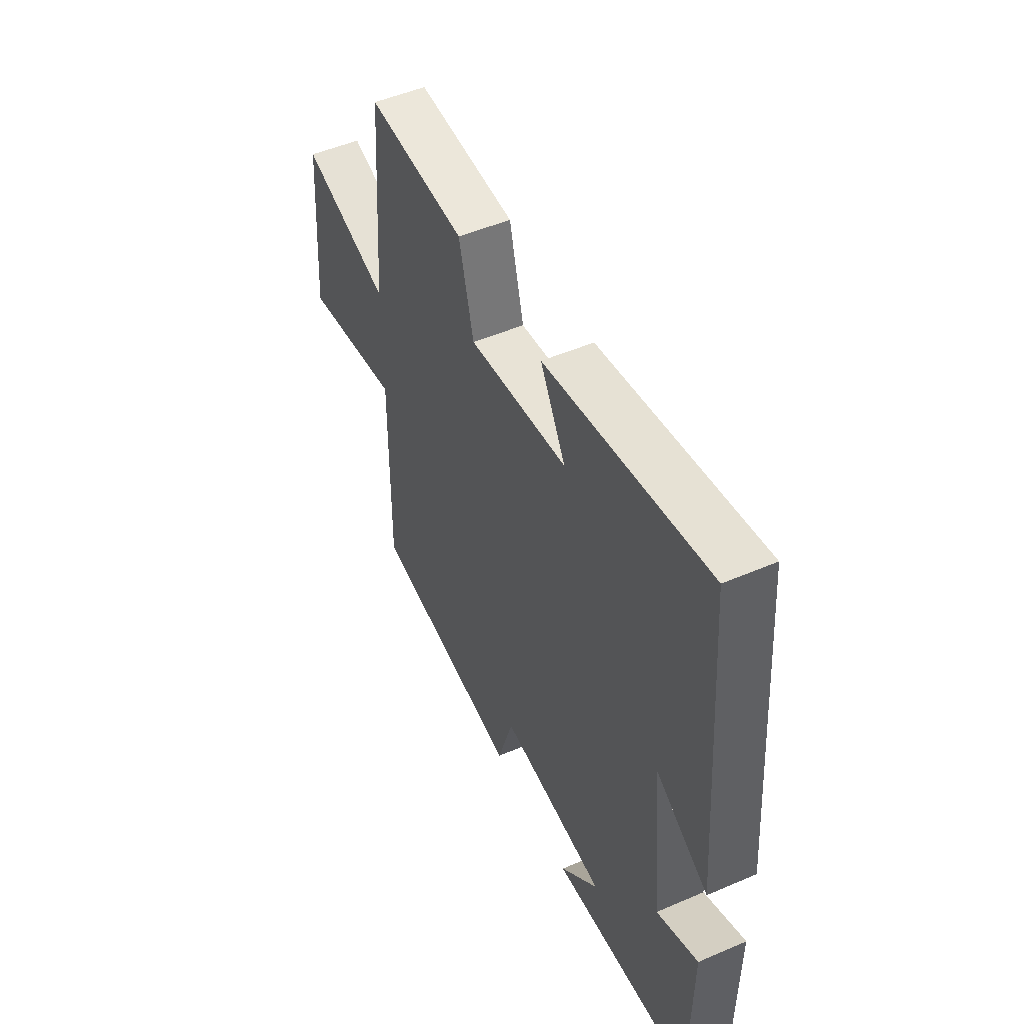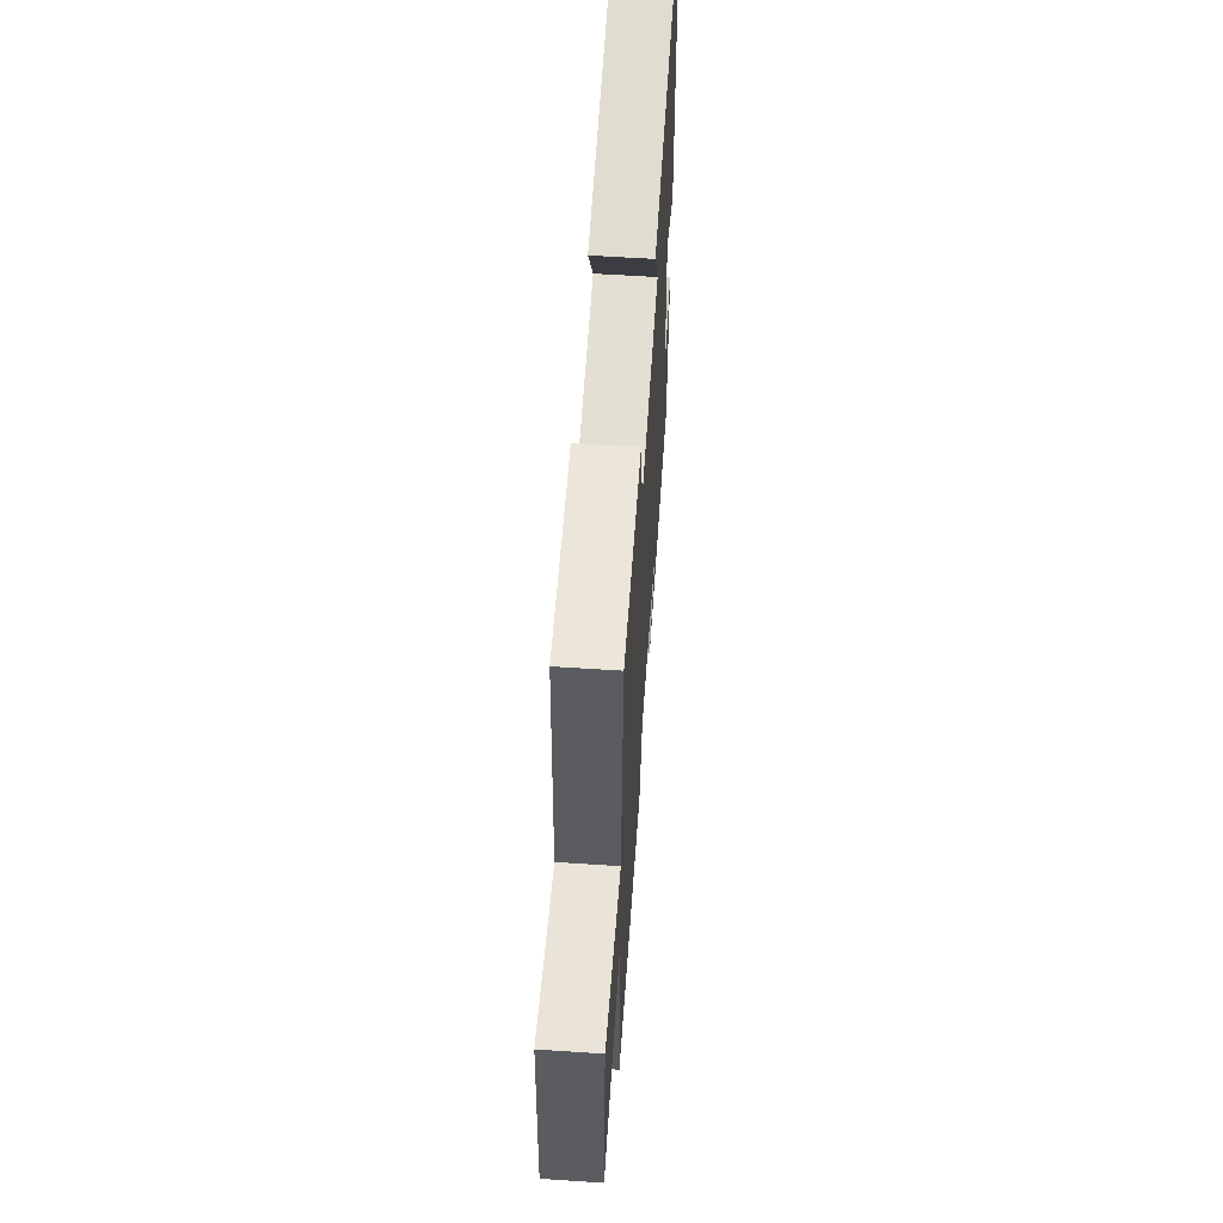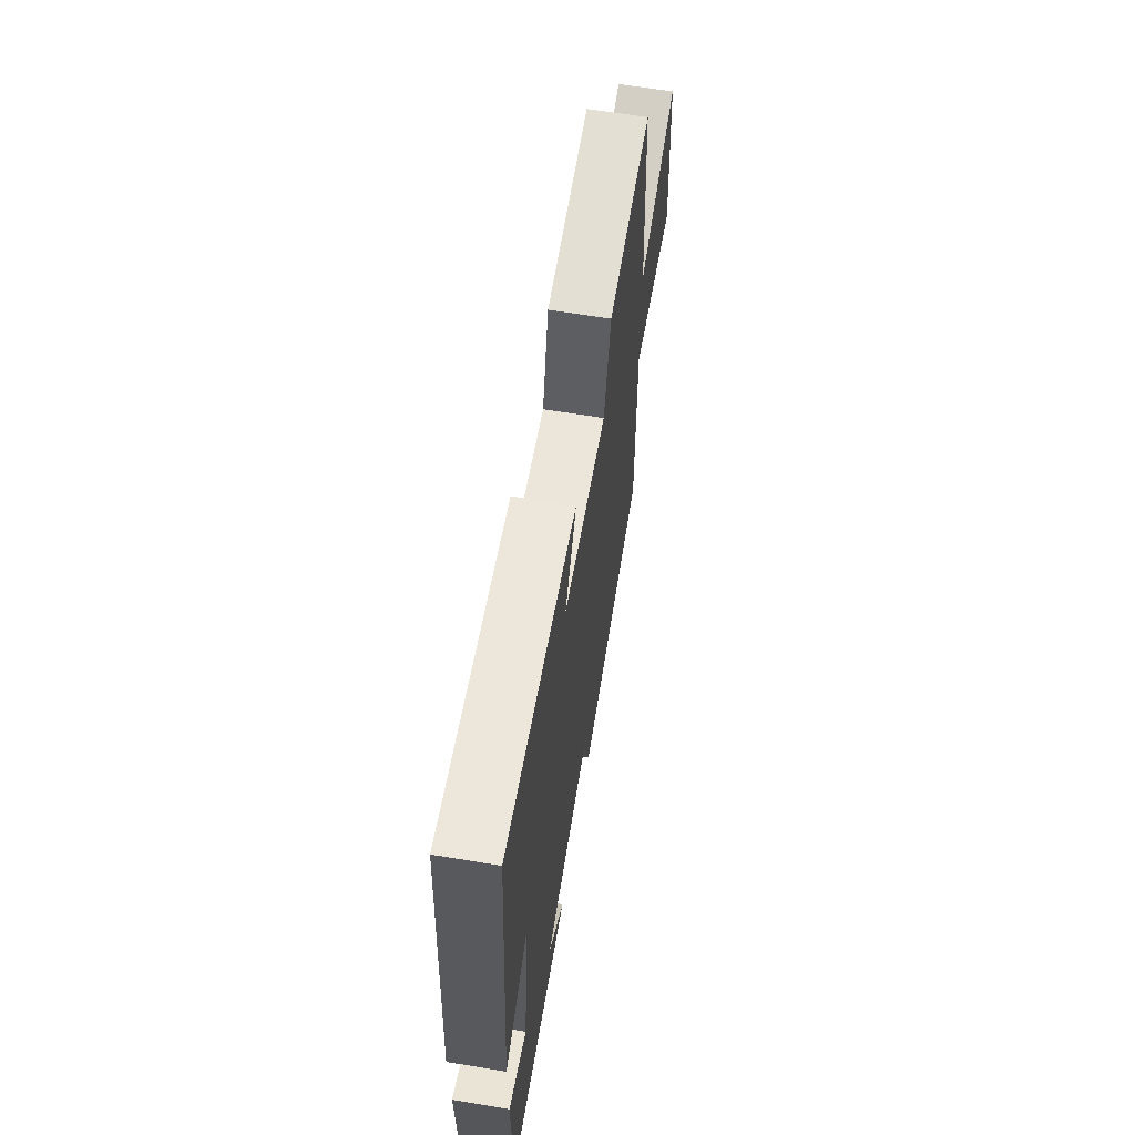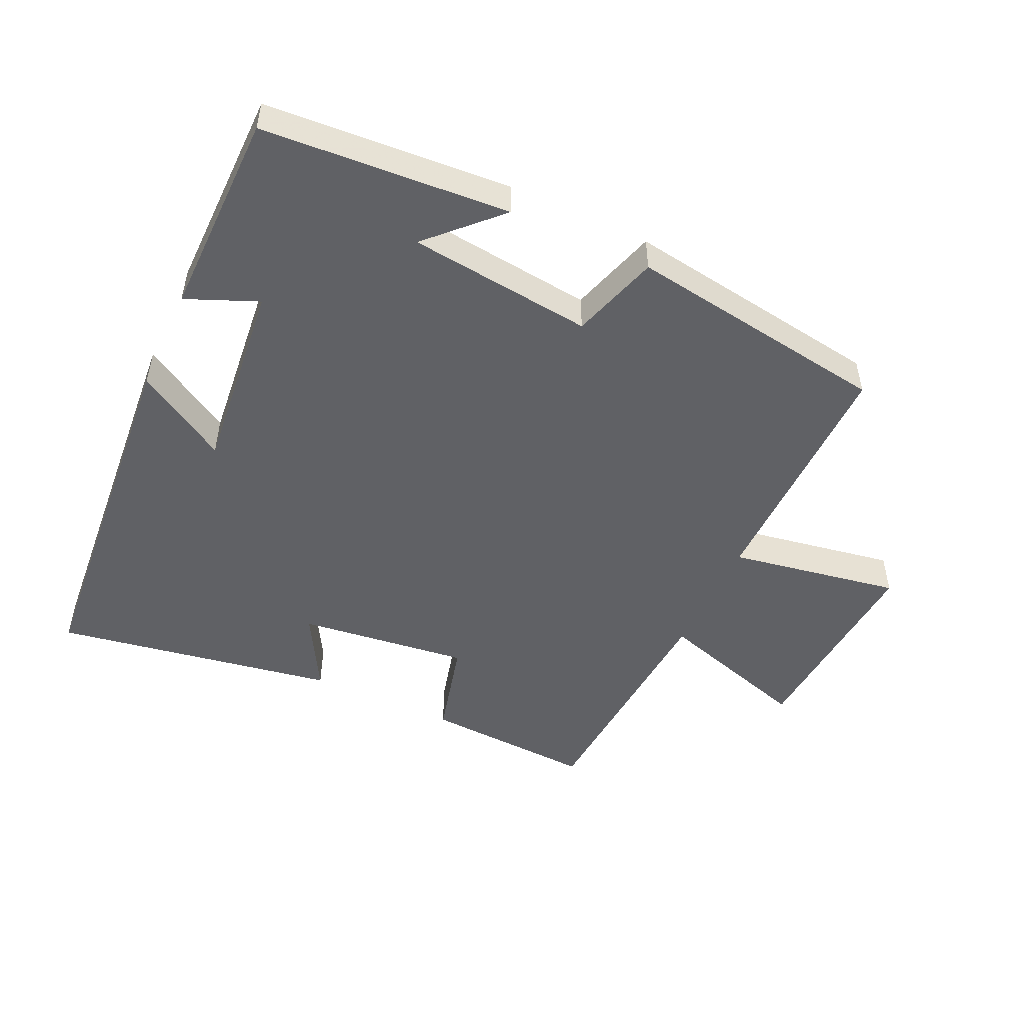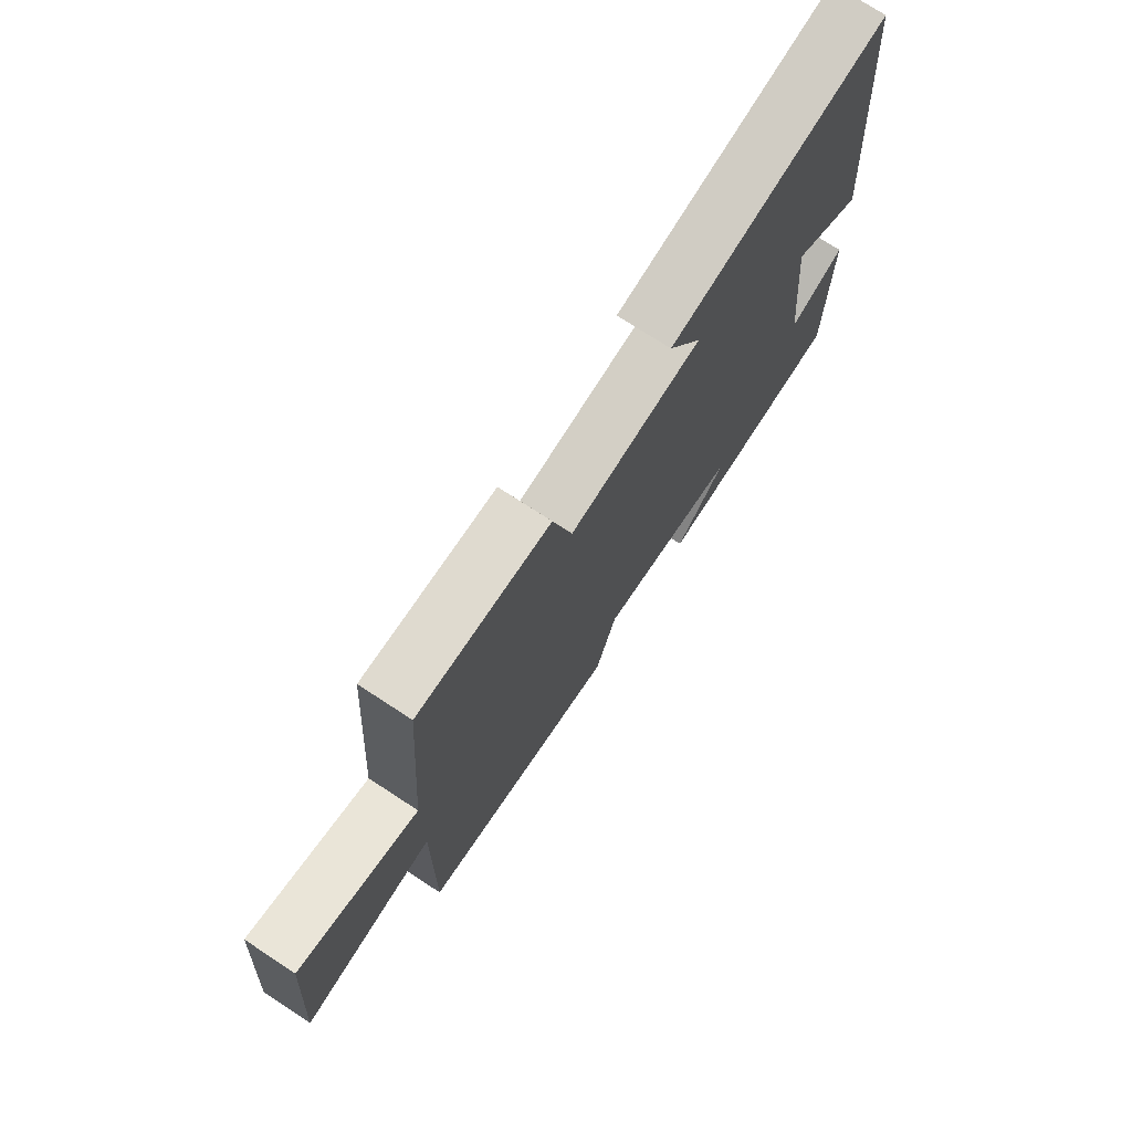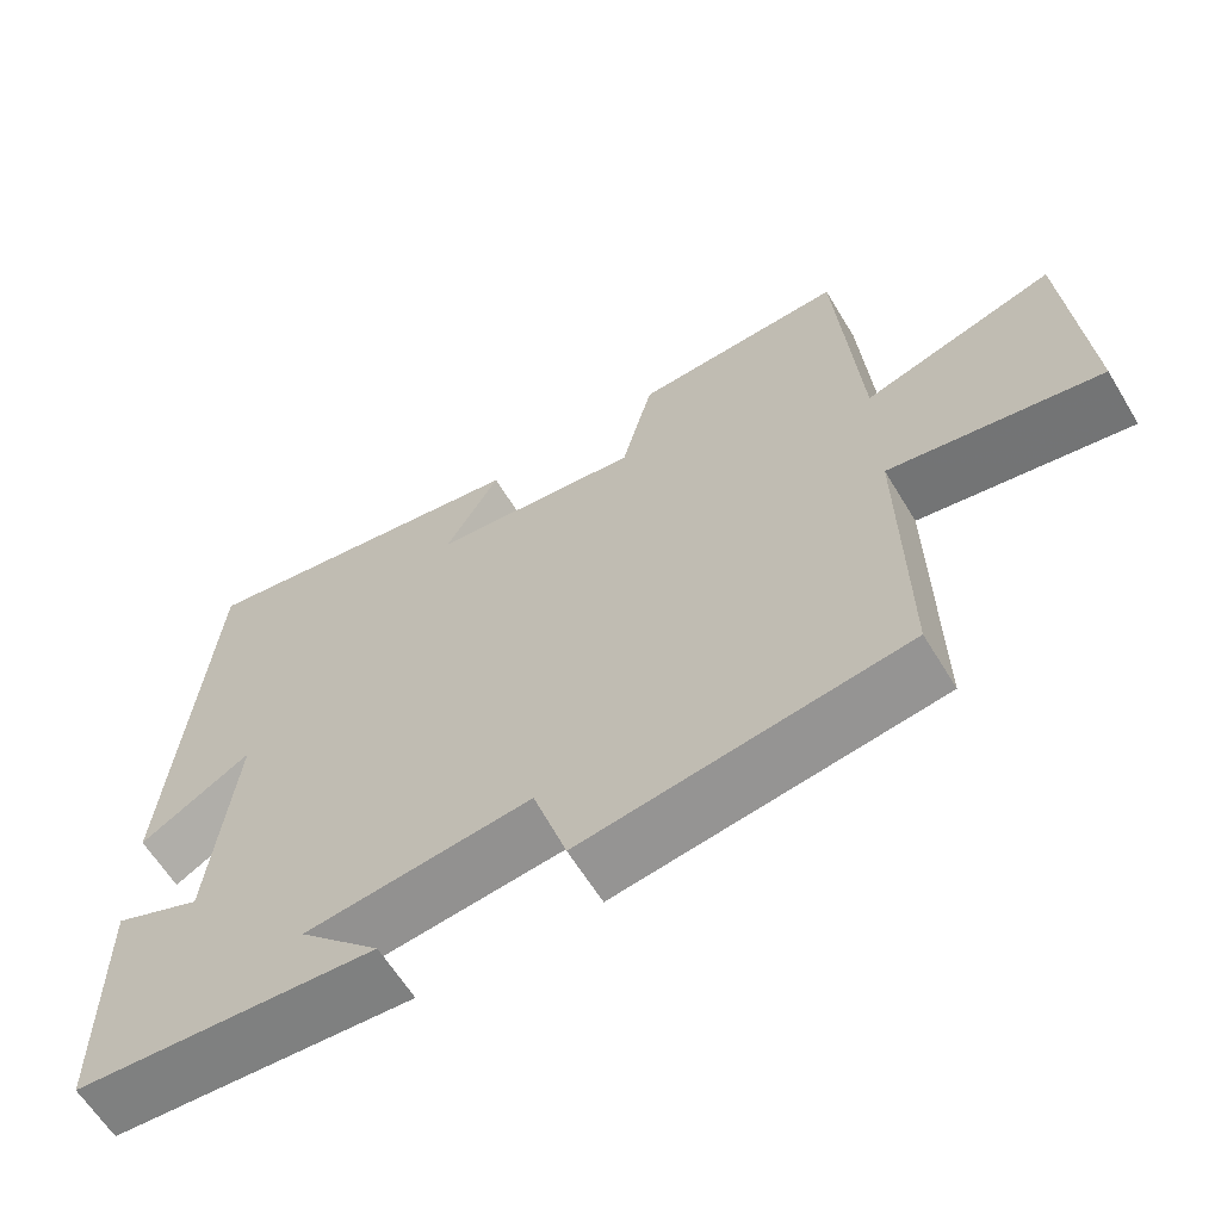
<metadata>
{"format":"obj","ext":"obj","renderer":"f3d","projection":"perspective","resolution":1024,"background":"white","views":[{"elev":50.2,"azim":64.7,"up":"+Z"},{"elev":59.7,"azim":-86.1,"up":"+Z"},{"elev":63.6,"azim":99.5,"up":"+Z"},{"elev":-49.8,"azim":155.1,"up":"+Y"},{"elev":73.7,"azim":-56.8,"up":"+Z"},{"elev":-62.4,"azim":-148.8,"up":"+Z"}]}
</metadata>
<code>
v 0.455 0.07 0.573
v 0.5 0.07 0.007
v 0.36 0.07 0.091
v 0.39 0.07 -0.205
v 0.5 0.07 -0.159
v 0.497 0.07 -0.474
v 0.12 0.07 -0.5
v 0.222 0.07 -0.397
v -0.06 0.07 -0.365
v -0.102 0.07 -0.5
v -0.504 0.07 -0.44
v -0.5 0.07 -0.06
v -0.762 0.07 -0.105
v -0.738 0.07 0.213
v -0.5 0.07 0.14
v -0.473 0.07 0.514
v -0.211 0.07 0.5
v -0.172 0.07 0.349
v 0.09 0.07 0.381
v 0.023 0.07 0.5
v 0.455 0 0.573
v 0.5 0 0.007
v 0.36 0 0.091
v 0.39 0 -0.205
v 0.5 0 -0.159
v 0.497 0 -0.474
v 0.12 0 -0.5
v 0.222 0 -0.397
v -0.06 0 -0.365
v -0.102 0 -0.5
v -0.504 0 -0.44
v -0.5 0 -0.06
v -0.762 0 -0.105
v -0.738 0 0.213
v -0.5 0 0.14
v -0.473 0 0.514
v -0.211 0 0.5
v -0.172 0 0.349
v 0.09 0 0.381
v 0.023 0 0.5
f 1 2 3
f 20 1 3
f 19 20 3
f 18 19 3 4
f 15 16 17 18
f 15 18 4
f 12 13 14 15
f 12 15 4
f 9 10 11 12
f 8 9 12 4
f 5 6 7 8
f 4 5 8
f 23 22 21
f 23 21 40
f 23 40 39
f 24 23 39 38
f 38 37 36 35
f 24 38 35
f 35 34 33 32
f 24 35 32
f 32 31 30 29
f 24 32 29 28
f 28 27 26 25
f 28 25 24
f 1 21 22 2
f 2 22 23 3
f 3 23 24 4
f 4 24 25 5
f 5 25 26 6
f 6 26 27 7
f 7 27 28 8
f 8 28 29 9
f 9 29 30 10
f 10 30 31 11
f 11 31 32 12
f 12 32 33 13
f 13 33 34 14
f 14 34 35 15
f 15 35 36 16
f 16 36 37 17
f 17 37 38 18
f 18 38 39 19
f 19 39 40 20
f 20 40 21 1

</code>
